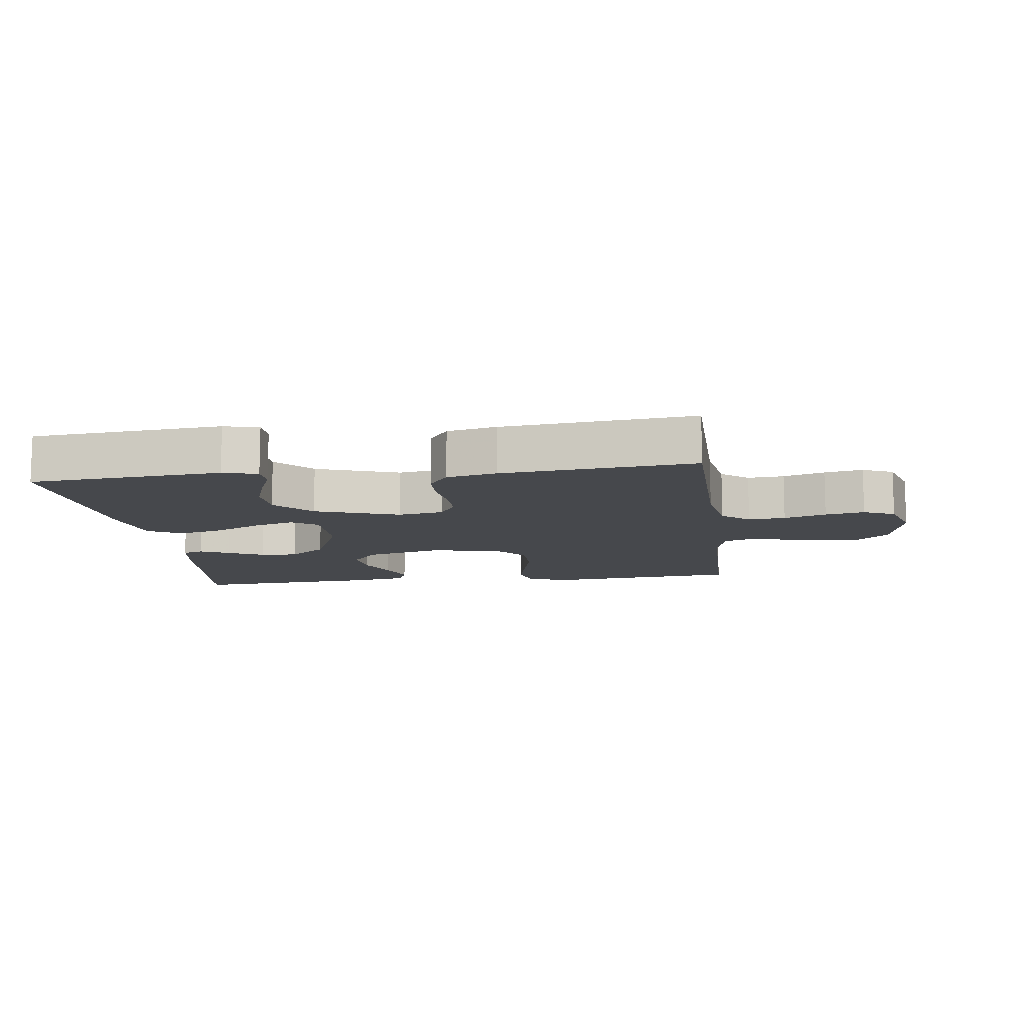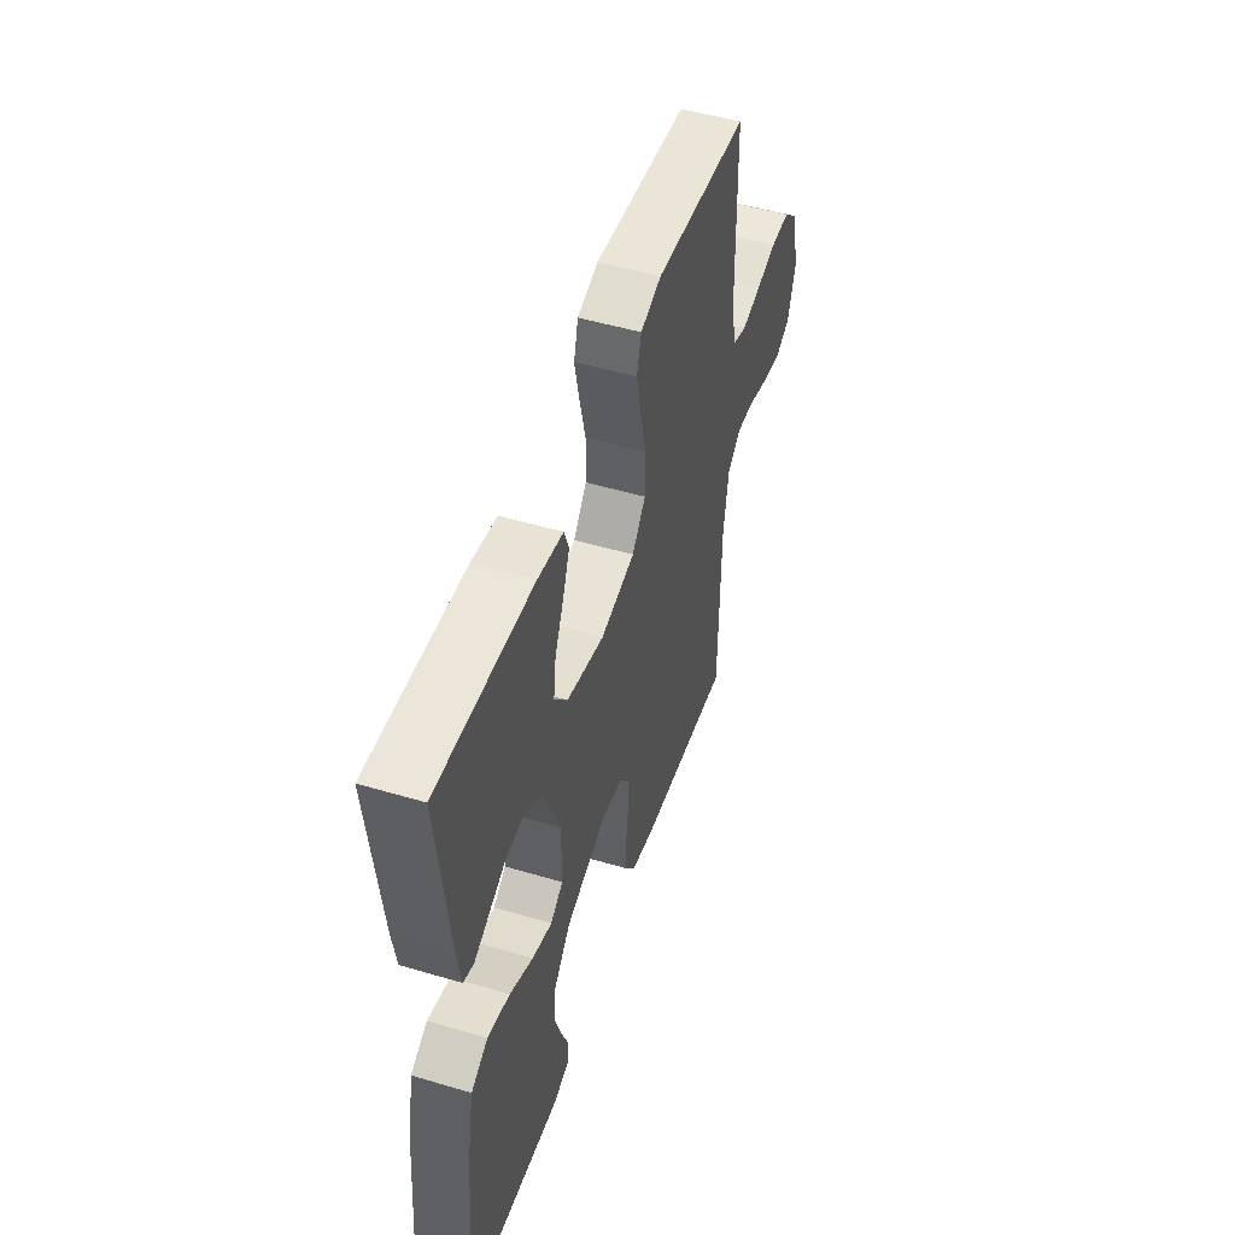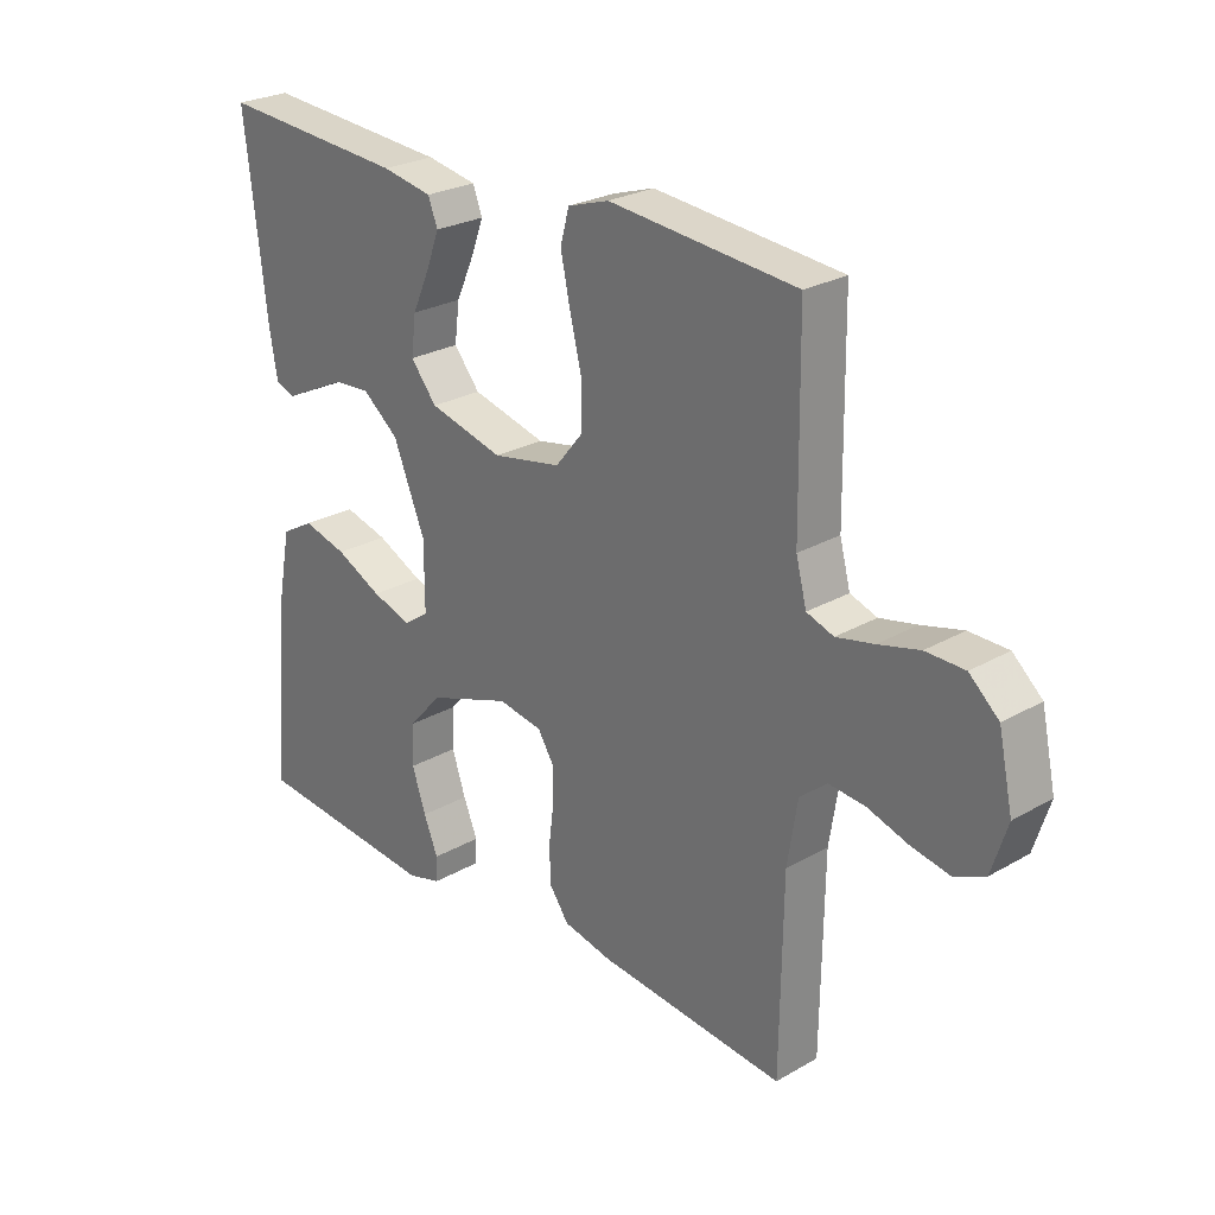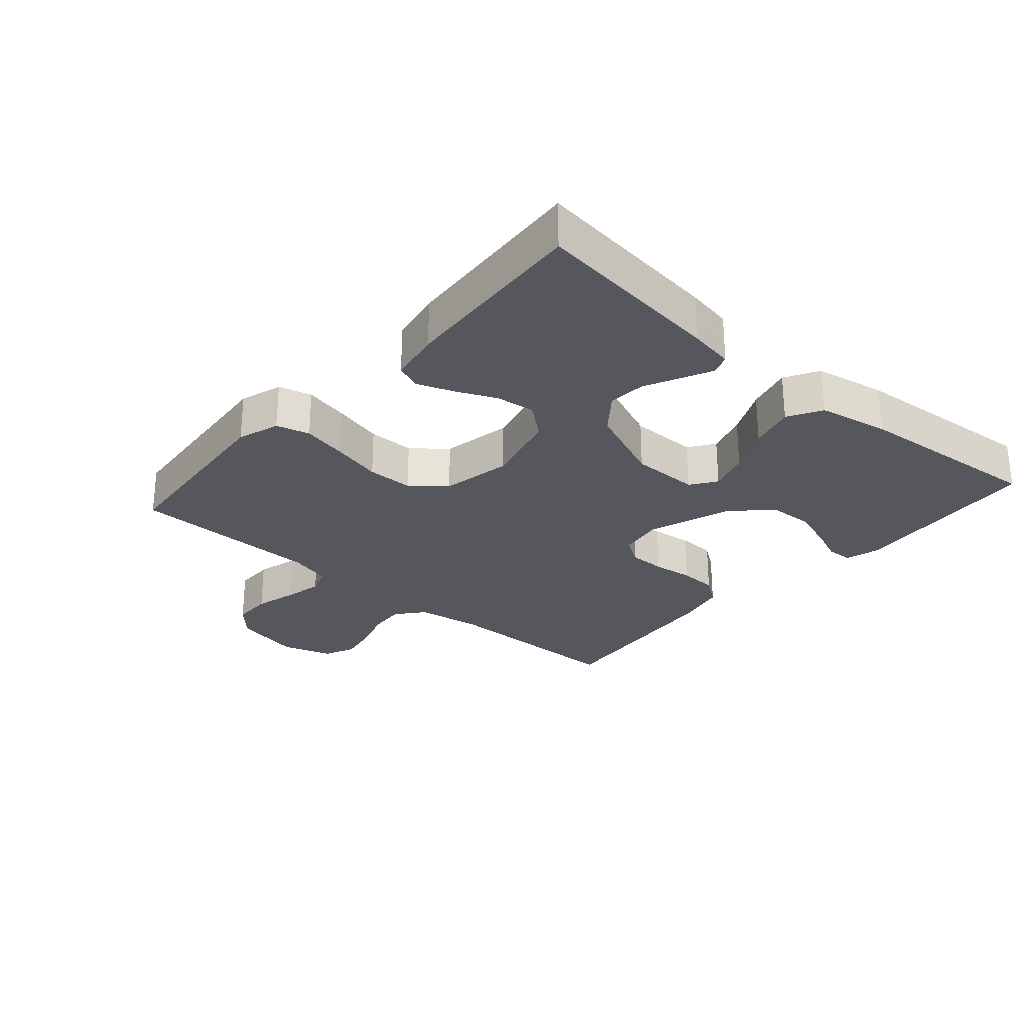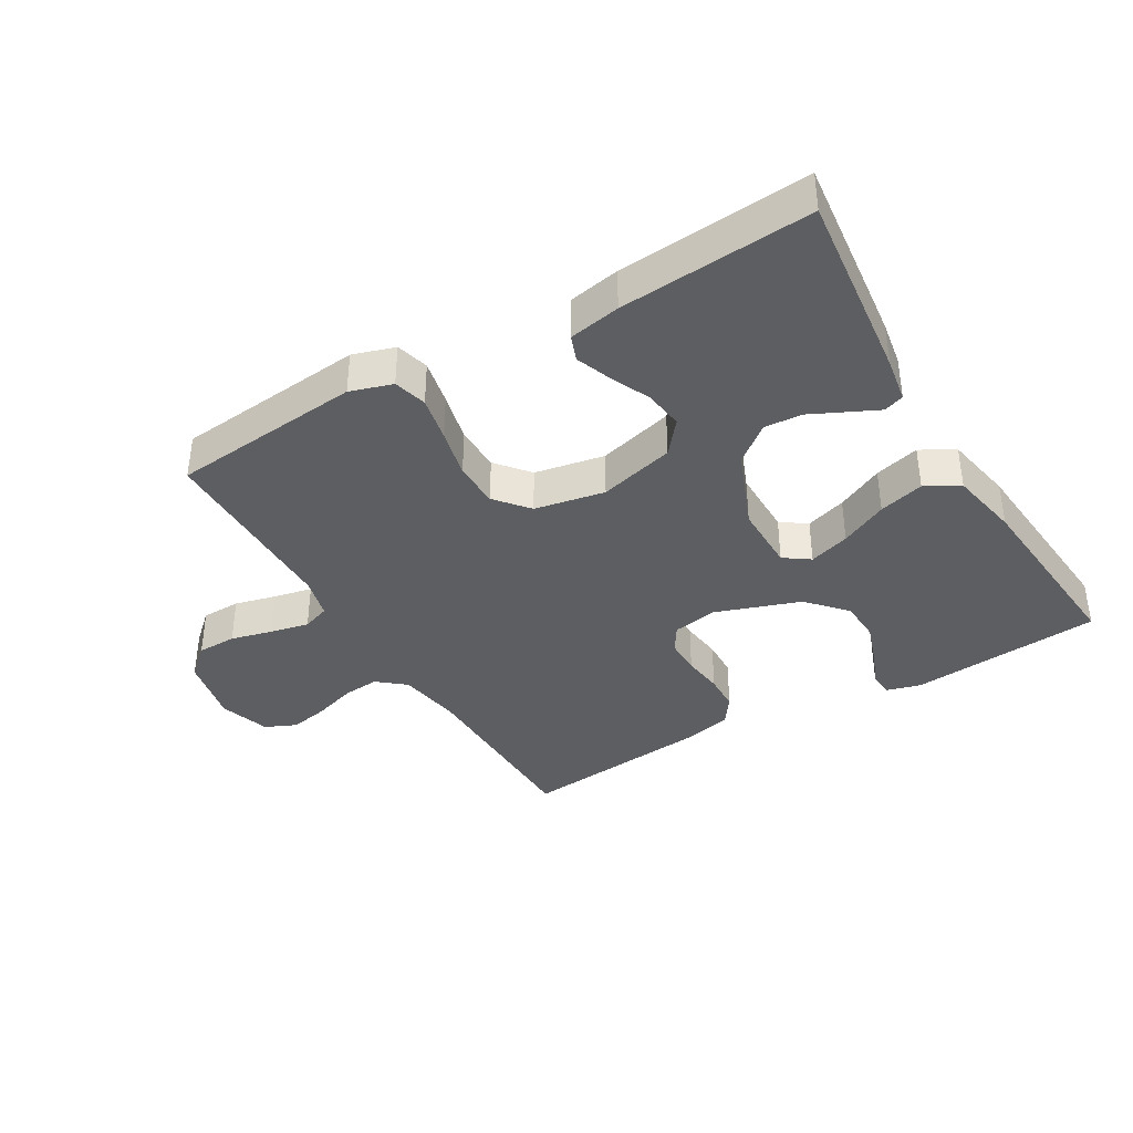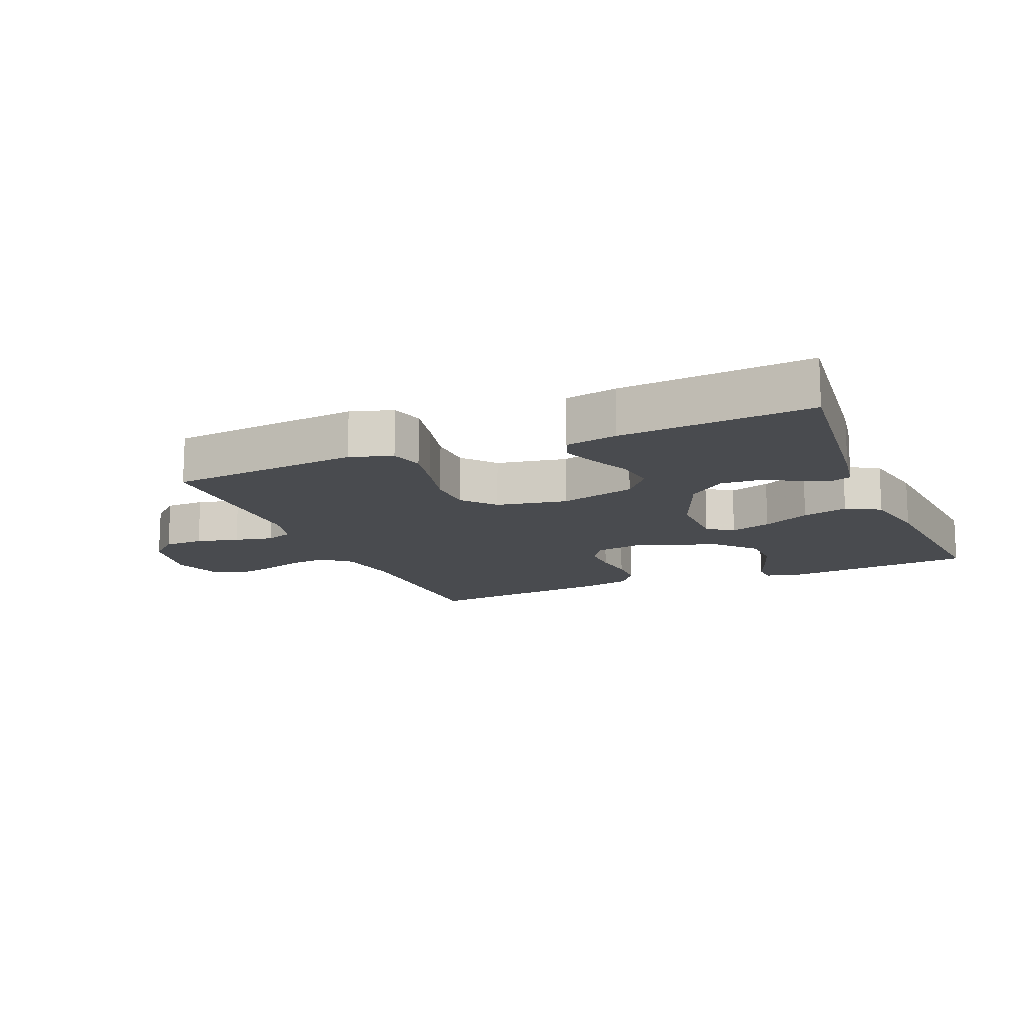
<metadata>
{"format":"obj","ext":"obj","renderer":"f3d","projection":"perspective","resolution":1024,"background":"white","views":[{"elev":-11.1,"azim":-172.6,"up":"+Y"},{"elev":49.9,"azim":108.1,"up":"+Z"},{"elev":25.7,"azim":-132.5,"up":"+Z"},{"elev":-27.5,"azim":48.7,"up":"+Y"},{"elev":-38.1,"azim":30.6,"up":"+Y"},{"elev":-14.1,"azim":22.9,"up":"+Y"}]}
</metadata>
<code>
v -0.5 0.07 -0.5
v -0.504 0.07 -0.2
v -0.52 0.07 -0.099
v -0.563 0.07 -0.063
v -0.621 0.07 -0.068
v -0.687 0.07 -0.089
v -0.748 0.07 -0.101
v -0.797 0.07 -0.079
v -0.822 0.07 0
v -0.799 0.07 0.107
v -0.752 0.07 0.149
v -0.69 0.07 0.15
v -0.624 0.07 0.133
v -0.564 0.07 0.12
v -0.521 0.07 0.135
v -0.504 0.07 0.2
v -0.5 0.07 0.5
v -0.2 0.07 0.528
v -0.134 0.07 0.507
v -0.12 0.07 0.455
v -0.135 0.07 0.384
v -0.154 0.07 0.306
v -0.153 0.07 0.234
v -0.11 0.07 0.182
v 0 0.07 0.161
v 0.119 0.07 0.192
v 0.161 0.07 0.243
v 0.153 0.07 0.305
v 0.125 0.07 0.367
v 0.104 0.07 0.423
v 0.119 0.07 0.463
v 0.2 0.07 0.478
v 0.5 0.07 0.5
v 0.465 0.07 0.2
v 0.453 0.07 0.129
v 0.421 0.07 0.118
v 0.375 0.07 0.14
v 0.319 0.07 0.167
v 0.26 0.07 0.171
v 0.202 0.07 0.125
v 0.151 0.07 0
v 0.151 0.07 -0.107
v 0.191 0.07 -0.135
v 0.255 0.07 -0.115
v 0.329 0.07 -0.079
v 0.4 0.07 -0.06
v 0.453 0.07 -0.09
v 0.474 0.07 -0.2
v 0.5 0.07 -0.5
v 0.2 0.07 -0.526
v 0.146 0.07 -0.511
v 0.144 0.07 -0.471
v 0.167 0.07 -0.415
v 0.189 0.07 -0.349
v 0.186 0.07 -0.283
v 0.132 0.07 -0.223
v 0 0.07 -0.177
v -0.071 0.07 -0.189
v -0.097 0.07 -0.23
v -0.097 0.07 -0.287
v -0.089 0.07 -0.351
v -0.091 0.07 -0.41
v -0.122 0.07 -0.453
v -0.2 0.07 -0.47
v -0.5 0 -0.5
v -0.504 0 -0.2
v -0.52 0 -0.099
v -0.563 0 -0.063
v -0.621 0 -0.068
v -0.687 0 -0.089
v -0.748 0 -0.101
v -0.797 0 -0.079
v -0.822 0 0
v -0.799 0 0.107
v -0.752 0 0.149
v -0.69 0 0.15
v -0.624 0 0.133
v -0.564 0 0.12
v -0.521 0 0.135
v -0.504 0 0.2
v -0.5 0 0.5
v -0.2 0 0.528
v -0.134 0 0.507
v -0.12 0 0.455
v -0.135 0 0.384
v -0.154 0 0.306
v -0.153 0 0.234
v -0.11 0 0.182
v 0 0 0.161
v 0.119 0 0.192
v 0.161 0 0.243
v 0.153 0 0.305
v 0.125 0 0.367
v 0.104 0 0.423
v 0.119 0 0.463
v 0.2 0 0.478
v 0.5 0 0.5
v 0.465 0 0.2
v 0.453 0 0.129
v 0.421 0 0.118
v 0.375 0 0.14
v 0.319 0 0.167
v 0.26 0 0.171
v 0.202 0 0.125
v 0.151 0 0
v 0.151 0 -0.107
v 0.191 0 -0.135
v 0.255 0 -0.115
v 0.329 0 -0.079
v 0.4 0 -0.06
v 0.453 0 -0.09
v 0.474 0 -0.2
v 0.5 0 -0.5
v 0.2 0 -0.526
v 0.146 0 -0.511
v 0.144 0 -0.471
v 0.167 0 -0.415
v 0.189 0 -0.349
v 0.186 0 -0.283
v 0.132 0 -0.223
v 0 0 -0.177
v -0.071 0 -0.189
v -0.097 0 -0.23
v -0.097 0 -0.287
v -0.089 0 -0.351
v -0.091 0 -0.41
v -0.122 0 -0.453
v -0.2 0 -0.47
f 63 64 1 2
f 60 61 62 63
f 59 60 63 2
f 58 59 2 3
f 57 58 3 4
f 50 51 52 53
f 50 53 54
f 49 50 54 55
f 44 45 46 47
f 43 44 47 48
f 35 36 37 38
f 33 34 35 38
f 33 38 39
f 32 33 39 40
f 28 29 30 31
f 28 31 32 40
f 19 20 21 22
f 17 18 19 22
f 16 17 22 23
f 15 16 23 24
f 10 11 12 13
f 10 13 14
f 9 10 14
f 5 6 7 8
f 4 5 8 9
f 57 4 9 14
f 48 49 55 56
f 43 48 56 57
f 42 43 57 14
f 27 28 40
f 26 27 40 41
f 25 26 41 42
f 24 25 42
f 14 15 24 42
f 66 65 128 127
f 127 126 125 124
f 66 127 124 123
f 67 66 123 122
f 68 67 122 121
f 117 116 115 114
f 118 117 114
f 119 118 114 113
f 111 110 109 108
f 112 111 108 107
f 102 101 100 99
f 102 99 98 97
f 103 102 97
f 104 103 97 96
f 95 94 93 92
f 104 96 95 92
f 86 85 84 83
f 86 83 82 81
f 87 86 81 80
f 88 87 80 79
f 77 76 75 74
f 78 77 74
f 78 74 73
f 72 71 70 69
f 73 72 69 68
f 78 73 68 121
f 120 119 113 112
f 121 120 112 107
f 78 121 107 106
f 104 92 91
f 105 104 91 90
f 106 105 90 89
f 106 89 88
f 106 88 79 78
f 1 65 66 2
f 2 66 67 3
f 3 67 68 4
f 4 68 69 5
f 5 69 70 6
f 6 70 71 7
f 7 71 72 8
f 8 72 73 9
f 9 73 74 10
f 10 74 75 11
f 11 75 76 12
f 12 76 77 13
f 13 77 78 14
f 14 78 79 15
f 15 79 80 16
f 16 80 81 17
f 17 81 82 18
f 18 82 83 19
f 19 83 84 20
f 20 84 85 21
f 21 85 86 22
f 22 86 87 23
f 23 87 88 24
f 24 88 89 25
f 25 89 90 26
f 26 90 91 27
f 27 91 92 28
f 28 92 93 29
f 29 93 94 30
f 30 94 95 31
f 31 95 96 32
f 32 96 97 33
f 33 97 98 34
f 34 98 99 35
f 35 99 100 36
f 36 100 101 37
f 37 101 102 38
f 38 102 103 39
f 39 103 104 40
f 40 104 105 41
f 41 105 106 42
f 42 106 107 43
f 43 107 108 44
f 44 108 109 45
f 45 109 110 46
f 46 110 111 47
f 47 111 112 48
f 48 112 113 49
f 49 113 114 50
f 50 114 115 51
f 51 115 116 52
f 52 116 117 53
f 53 117 118 54
f 54 118 119 55
f 55 119 120 56
f 56 120 121 57
f 57 121 122 58
f 58 122 123 59
f 59 123 124 60
f 60 124 125 61
f 61 125 126 62
f 62 126 127 63
f 63 127 128 64
f 64 128 65 1

</code>
